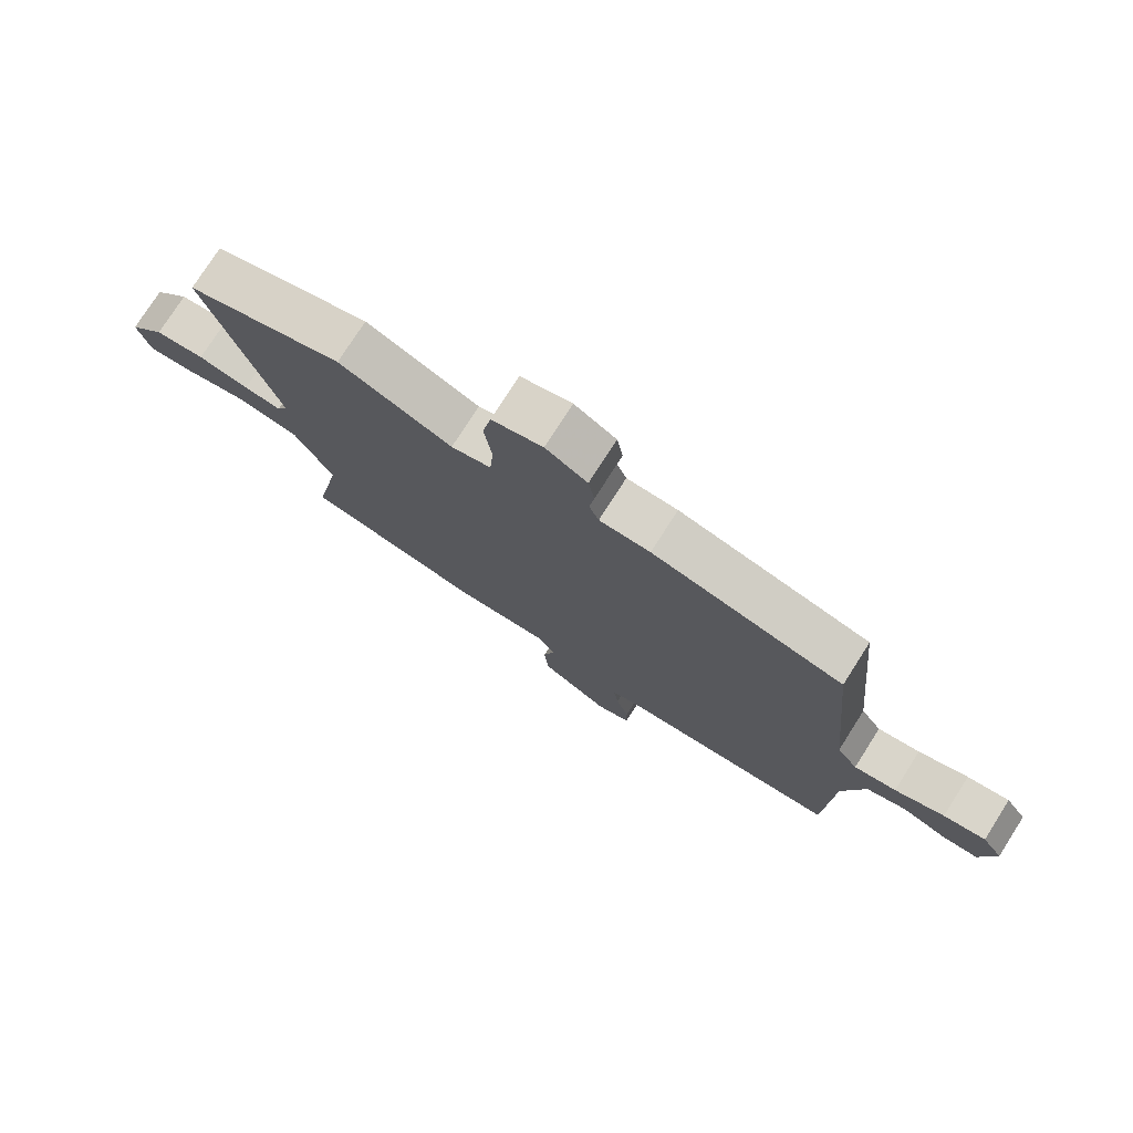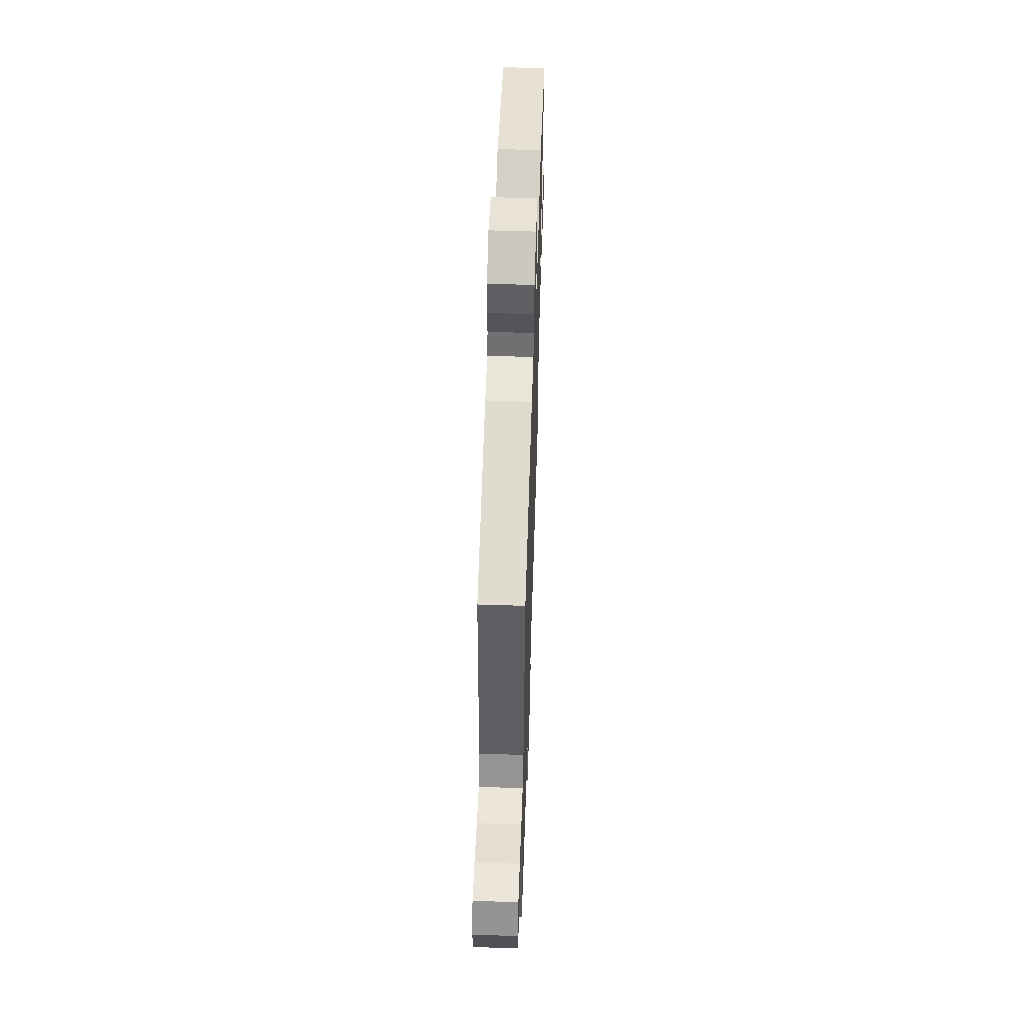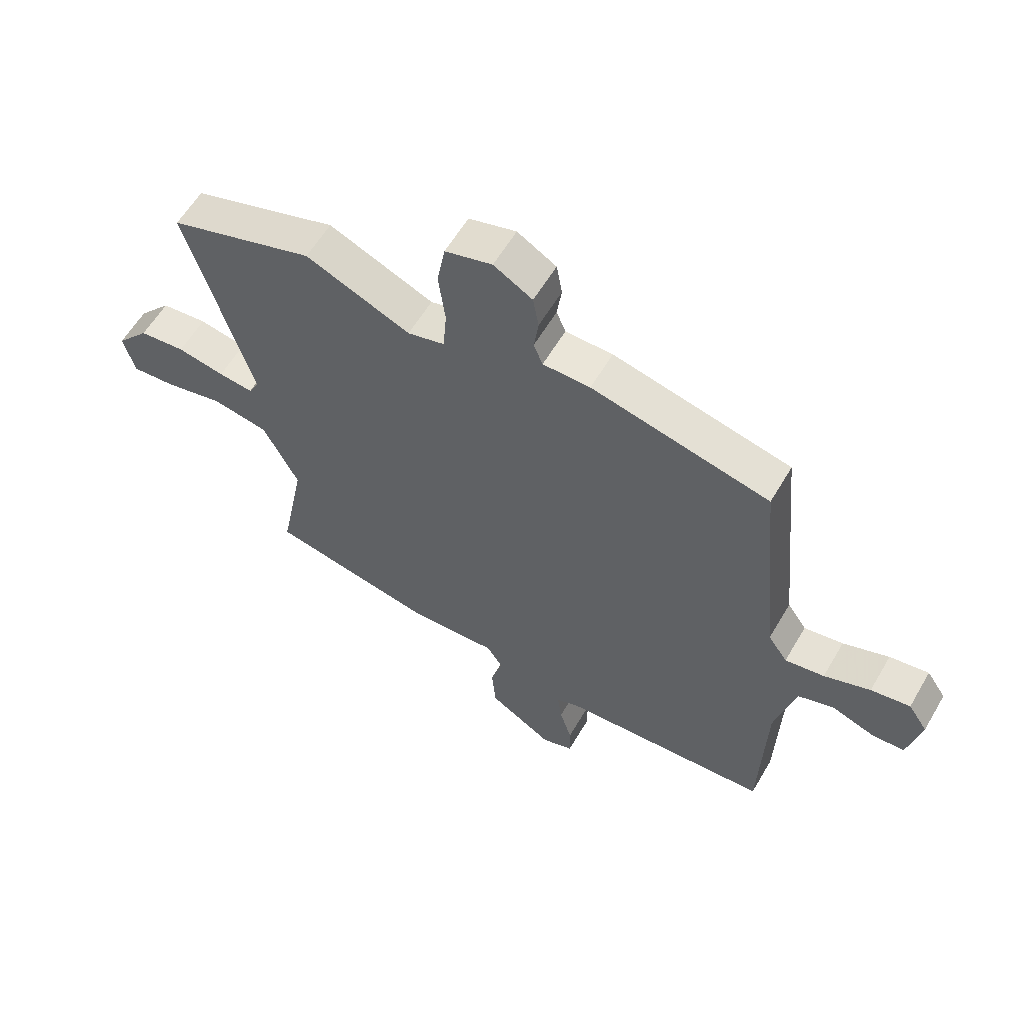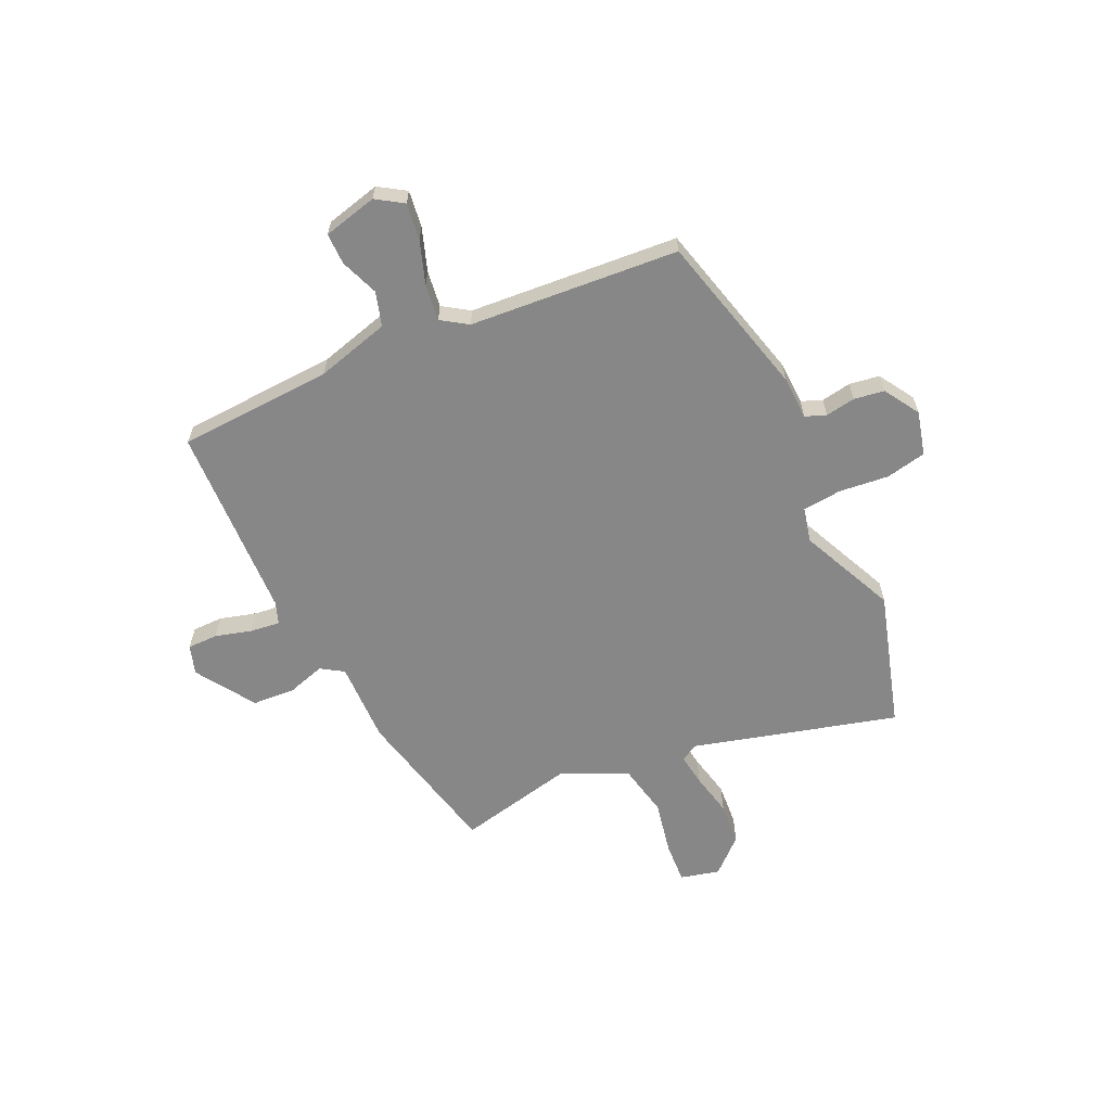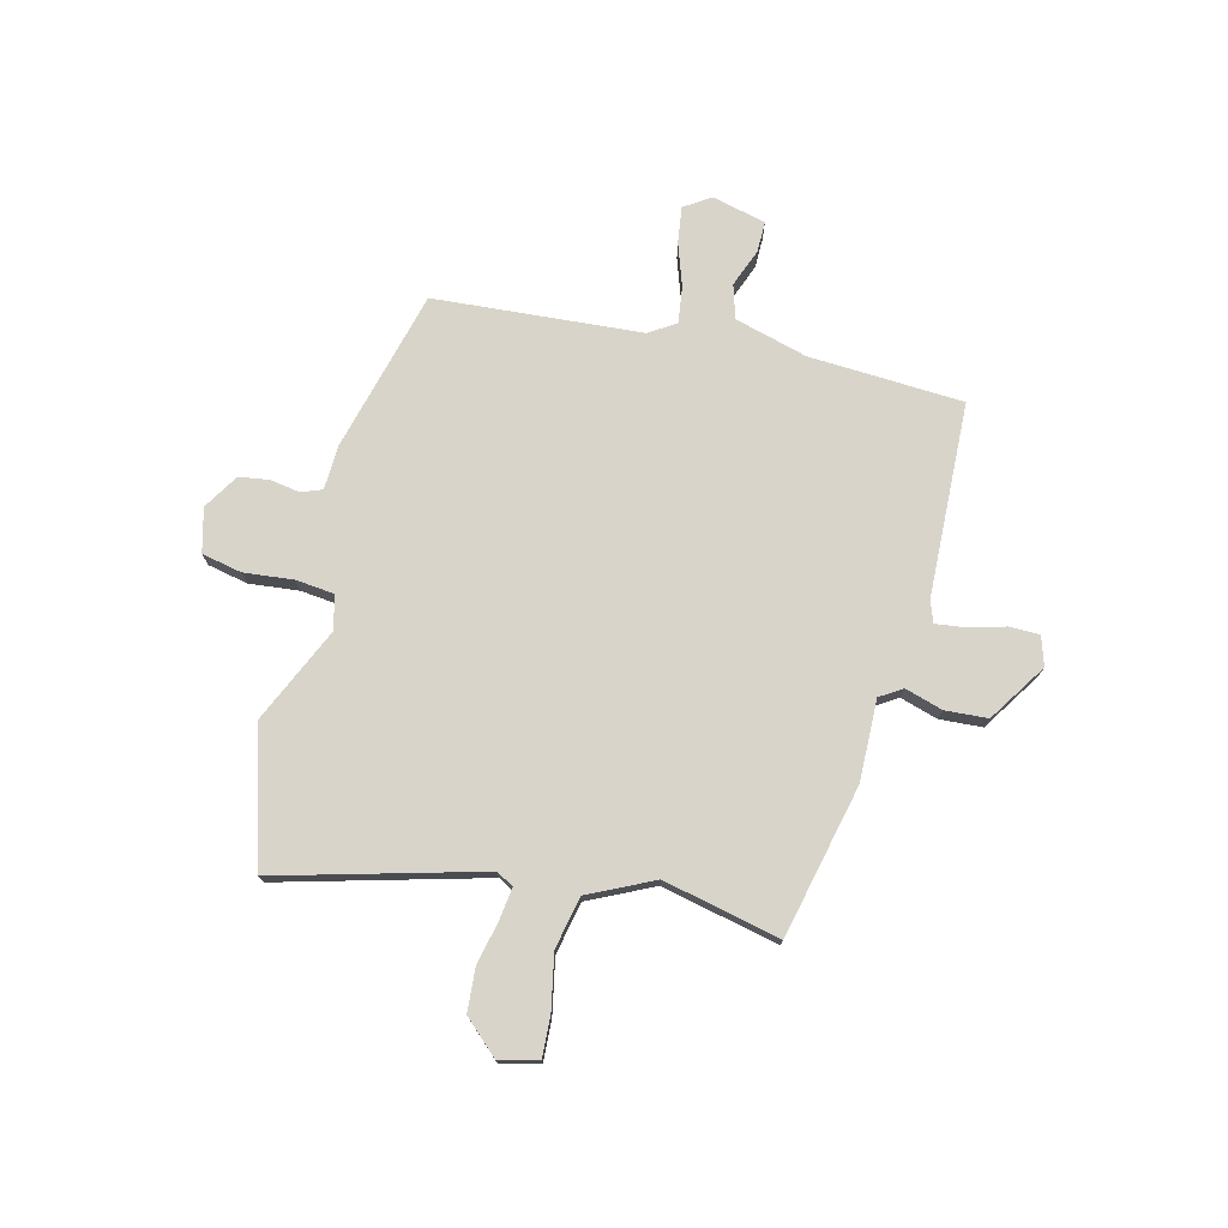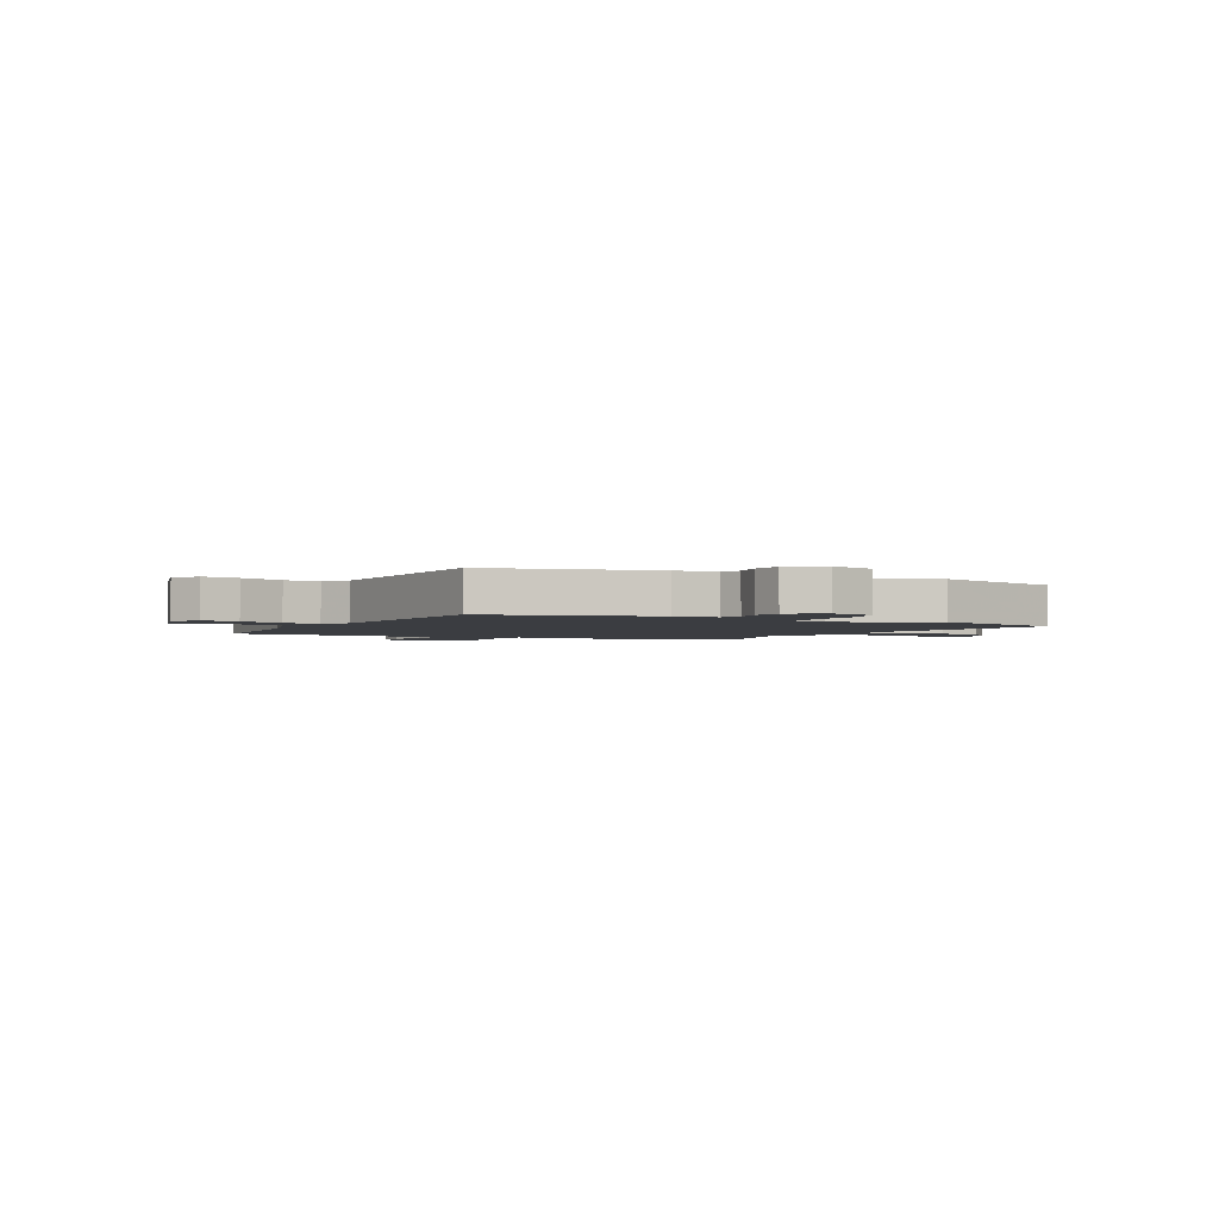
<metadata>
{"format":"obj","ext":"obj","renderer":"f3d","projection":"perspective","resolution":1024,"background":"white","views":[{"elev":76.3,"azim":-147.5,"up":"+Z"},{"elev":57.1,"azim":-88.1,"up":"+Z"},{"elev":59.1,"azim":-149.8,"up":"+Z"},{"elev":-62.3,"azim":-63.8,"up":"+Y"},{"elev":74.8,"azim":105.4,"up":"+Y"},{"elev":-2.5,"azim":-25.5,"up":"+Y"}]}
</metadata>
<code>
v 0.52 0.07 -0.426
v 0.229 0.07 -0.485
v 0.074 0.07 -0.478
v 0.046 0.07 -0.52
v 0.066 0.07 -0.592
v 0.059 0.07 -0.673
v -0.054 0.07 -0.743
v -0.109 0.07 -0.724
v -0.108 0.07 -0.666
v -0.087 0.07 -0.597
v -0.079 0.07 -0.541
v -0.12 0.07 -0.525
v -0.49 0.07 -0.502
v -0.499 0.07 -0.208
v -0.534 0.07 -0.068
v -0.598 0.07 -0.047
v -0.671 0.07 -0.073
v -0.73 0.07 -0.072
v -0.753 0.07 0.031
v -0.719 0.07 0.081
v -0.65 0.07 0.07
v -0.569 0.07 0.04
v -0.5 0.07 0.029
v -0.466 0.07 0.078
v -0.427 0.07 0.474
v -0.115 0.07 0.547
v -0.032 0.07 0.548
v -0.016 0.07 0.587
v -0.024 0.07 0.644
v -0.014 0.07 0.701
v 0.054 0.07 0.741
v 0.137 0.07 0.718
v 0.151 0.07 0.641
v 0.139 0.07 0.547
v 0.145 0.07 0.473
v 0.21 0.07 0.456
v 0.394 0.07 0.534
v 0.65 0.07 0.452
v 0.536 0.07 0.067
v 0.554 0.07 0.034
v 0.615 0.07 0.041
v 0.698 0.07 0.057
v 0.779 0.07 0.049
v 0.837 0.07 -0.017
v 0.817 0.07 -0.091
v 0.74 0.07 -0.085
v 0.637 0.07 -0.062
v 0.538 0.07 -0.08
v 0.476 0.07 -0.202
v 0.52 0 -0.426
v 0.229 0 -0.485
v 0.074 0 -0.478
v 0.046 0 -0.52
v 0.066 0 -0.592
v 0.059 0 -0.673
v -0.054 0 -0.743
v -0.109 0 -0.724
v -0.108 0 -0.666
v -0.087 0 -0.597
v -0.079 0 -0.541
v -0.12 0 -0.525
v -0.49 0 -0.502
v -0.499 0 -0.208
v -0.534 0 -0.068
v -0.598 0 -0.047
v -0.671 0 -0.073
v -0.73 0 -0.072
v -0.753 0 0.031
v -0.719 0 0.081
v -0.65 0 0.07
v -0.569 0 0.04
v -0.5 0 0.029
v -0.466 0 0.078
v -0.427 0 0.474
v -0.115 0 0.547
v -0.032 0 0.548
v -0.016 0 0.587
v -0.024 0 0.644
v -0.014 0 0.701
v 0.054 0 0.741
v 0.137 0 0.718
v 0.151 0 0.641
v 0.139 0 0.547
v 0.145 0 0.473
v 0.21 0 0.456
v 0.394 0 0.534
v 0.65 0 0.452
v 0.536 0 0.067
v 0.554 0 0.034
v 0.615 0 0.041
v 0.698 0 0.057
v 0.779 0 0.049
v 0.837 0 -0.017
v 0.817 0 -0.091
v 0.74 0 -0.085
v 0.637 0 -0.062
v 0.538 0 -0.08
v 0.476 0 -0.202
f 45 46 47
f 44 45 47
f 43 44 47
f 42 43 47
f 41 42 47
f 40 41 47 48
f 39 40 48 49
f 36 37 38 39
f 35 36 39 49
f 32 33 34
f 31 32 34
f 30 31 34
f 29 30 34
f 28 29 34
f 27 28 34 35
f 1 2 3
f 49 1 3
f 35 49 3
f 27 35 3
f 26 27 3
f 25 26 3
f 24 25 3
f 20 21 22
f 19 20 22
f 18 19 22
f 17 18 22
f 16 17 22
f 15 16 22 23
f 24 3 4
f 23 24 4
f 15 23 4
f 14 15 4
f 8 9 10
f 7 8 10
f 6 7 10
f 5 6 10
f 4 5 10
f 4 10 11
f 12 13 14 4
f 4 11 12
f 96 95 94
f 96 94 93
f 96 93 92
f 96 92 91
f 96 91 90
f 97 96 90 89
f 98 97 89 88
f 88 87 86 85
f 98 88 85 84
f 83 82 81
f 83 81 80
f 83 80 79
f 83 79 78
f 83 78 77
f 84 83 77 76
f 52 51 50
f 52 50 98
f 52 98 84
f 52 84 76
f 52 76 75
f 52 75 74
f 52 74 73
f 71 70 69
f 71 69 68
f 71 68 67
f 71 67 66
f 71 66 65
f 72 71 65 64
f 53 52 73
f 53 73 72
f 53 72 64
f 53 64 63
f 59 58 57
f 59 57 56
f 59 56 55
f 59 55 54
f 59 54 53
f 60 59 53
f 53 63 62 61
f 61 60 53
f 1 50 51 2
f 2 51 52 3
f 3 52 53 4
f 4 53 54 5
f 5 54 55 6
f 6 55 56 7
f 7 56 57 8
f 8 57 58 9
f 9 58 59 10
f 10 59 60 11
f 11 60 61 12
f 12 61 62 13
f 13 62 63 14
f 14 63 64 15
f 15 64 65 16
f 16 65 66 17
f 17 66 67 18
f 18 67 68 19
f 19 68 69 20
f 20 69 70 21
f 21 70 71 22
f 22 71 72 23
f 23 72 73 24
f 24 73 74 25
f 25 74 75 26
f 26 75 76 27
f 27 76 77 28
f 28 77 78 29
f 29 78 79 30
f 30 79 80 31
f 31 80 81 32
f 32 81 82 33
f 33 82 83 34
f 34 83 84 35
f 35 84 85 36
f 36 85 86 37
f 37 86 87 38
f 38 87 88 39
f 39 88 89 40
f 40 89 90 41
f 41 90 91 42
f 42 91 92 43
f 43 92 93 44
f 44 93 94 45
f 45 94 95 46
f 46 95 96 47
f 47 96 97 48
f 48 97 98 49
f 49 98 50 1

</code>
